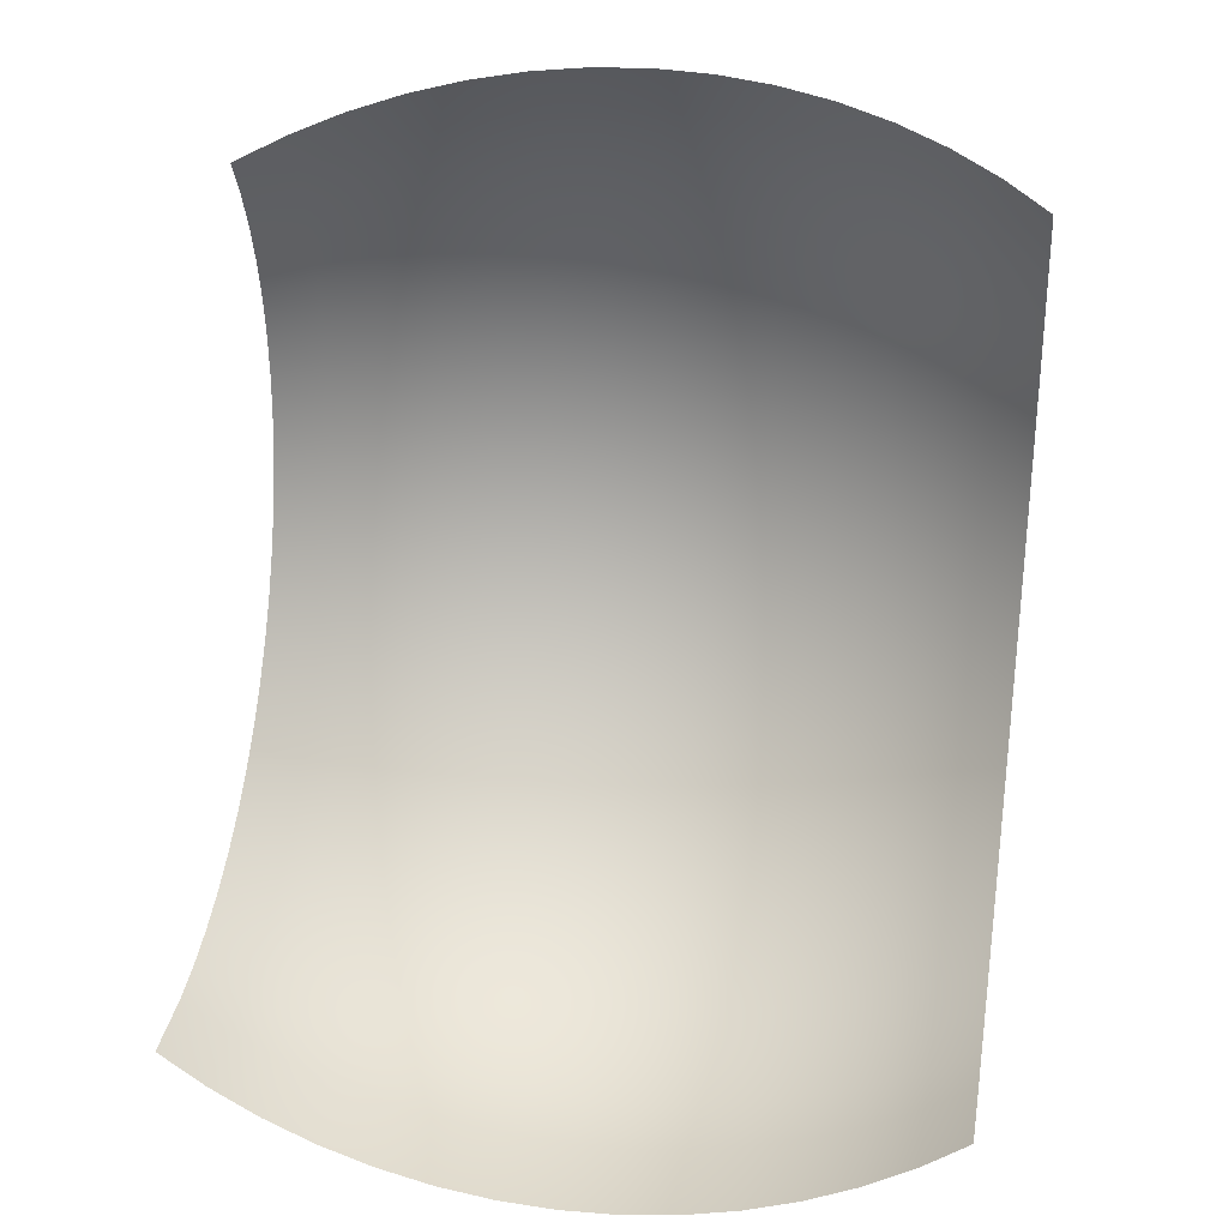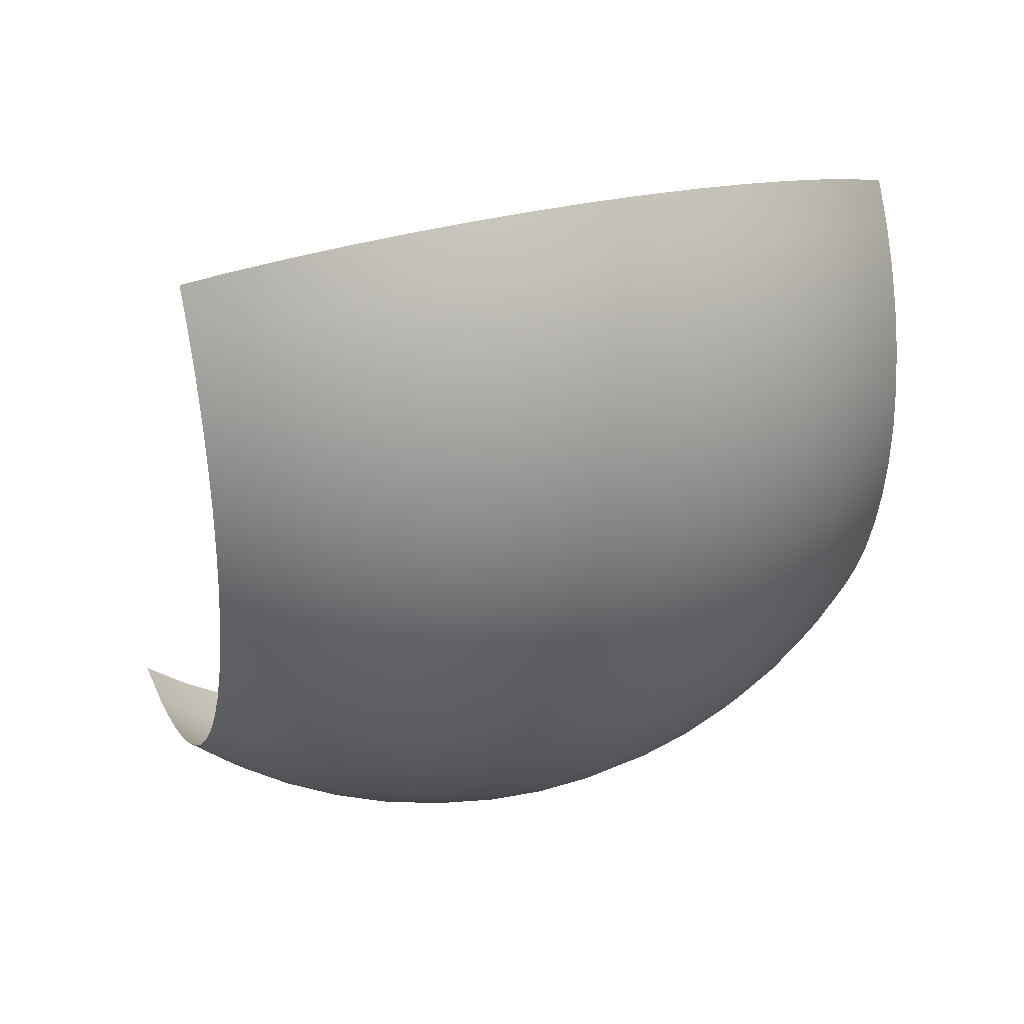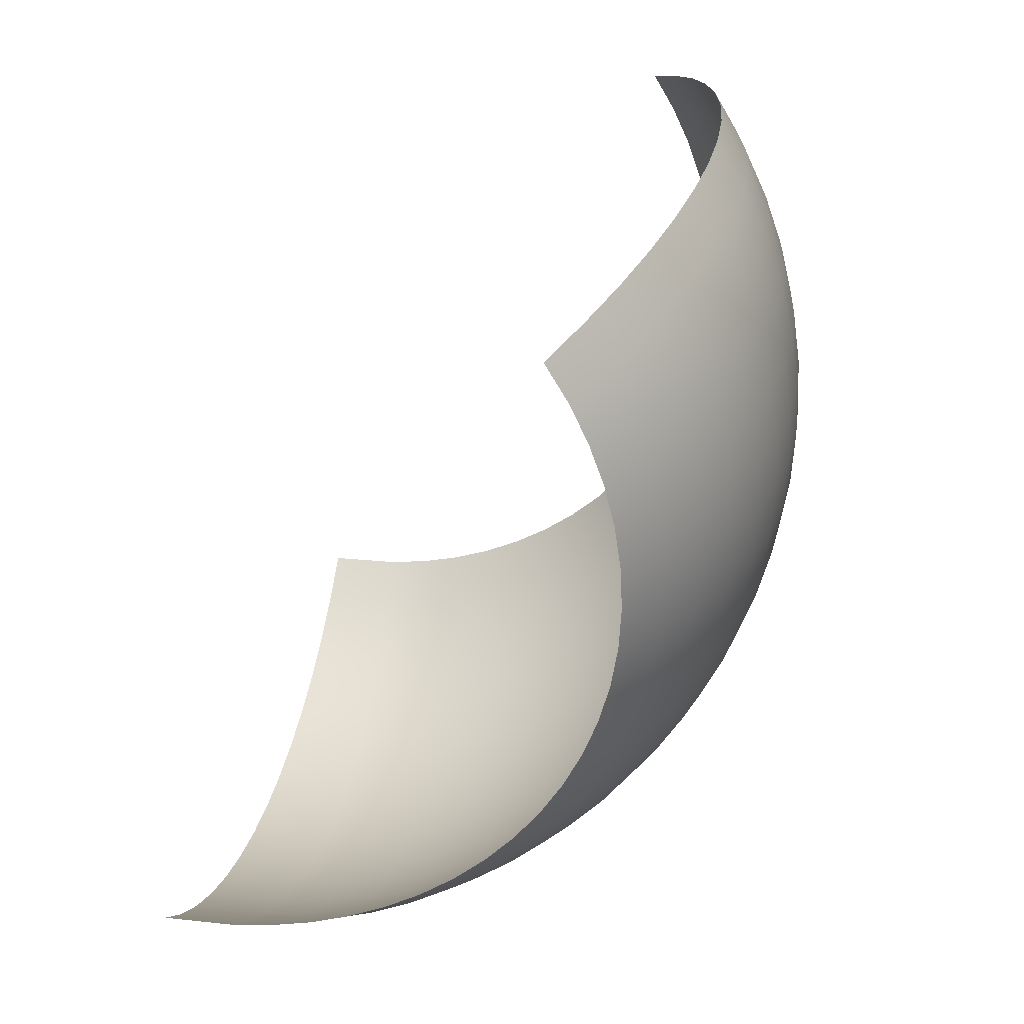
<metadata>
{"format":"obj","ext":"obj","renderer":"f3d","projection":"perspective","resolution":1024,"background":"white","views":[{"elev":29.9,"azim":9.8,"up":"+Z"},{"elev":30.8,"azim":159.9,"up":"+Z"},{"elev":30.7,"azim":100.7,"up":"+Z"}]}
</metadata>
<code>
g earth
v 12.69 13.63 7.288
v 12.69 12.85 8.589
v 11.11 13.83 9.239
v 11.11 14.67 7.839
v 12.69 14.28 5.916
v 9.428 14.67 9.799
v 11.11 15.36 6.364
v 12.69 14.79 4.488
v 9.428 15.56 8.315
v 7.654 15.36 10.27
v 11.11 15.91 4.827
v 12.69 15.16 3.016
v 9.428 16.3 6.75
v 7.654 16.3 8.71
v 5.806 15.91 10.63
v 11.11 16.31 3.244
v 12.69 15.39 1.515
v 9.428 16.88 5.12
v 7.654 17.07 7.071
v 5.806 16.88 9.022
v 3.902 16.31 10.9
v 11.11 16.55 1.63
v 12.69 15.46 1.338e-06
v 11.11 16.63 -5.336e-07
v 9.428 17.3 3.441
v 9.428 17.55 1.729
v 9.428 17.64 -2.161e-06
v 7.654 17.68 5.364
v 5.806 17.68 7.324
v 3.902 17.3 9.247
v 1.96 16.55 11.06
v 7.654 18.39 1.811
v 7.654 18.48 -3.528e-06
v 7.654 18.12 3.605
v 5.806 18.31 5.556
v 3.902 18.12 7.507
v 1.96 17.55 9.382
v -6.192e-06 16.63 11.11
v 5.806 19.05 1.876
v 5.806 19.14 -4.623e-06
v 5.806 18.77 3.734
v 3.902 18.77 5.694
v 1.96 18.39 7.617
v -6.014e-06 17.64 9.428
v -1.96 16.55 11.06
v 3.902 19.52 1.923
v 3.902 19.62 -5.434e-06
v 3.902 19.24 3.827
v 1.96 19.05 5.778
v -5.809e-06 18.48 7.654
v -1.96 17.55 9.382
v -3.902 16.31 10.9
v 1.96 19.81 1.951
v 1.96 19.9 -5.953e-06
v 1.96 19.52 3.883
v -5.58e-06 19.14 5.806
v -1.96 18.39 7.617
v -3.902 17.3 9.247
v -5.806 15.91 10.63
v -5.057e-06 19.9 1.96
v -5.523e-06 20 -6.177e-06
v -5.329e-06 19.62 3.902
v -1.96 19.05 5.778
v -3.902 18.12 7.507
v -5.806 16.88 9.022
v -7.654 15.36 10.27
v -1.96 19.81 1.951
v -1.96 19.9 -6.101e-06
v -1.96 19.52 3.883
v -3.902 18.77 5.694
v -5.806 17.68 7.324
v -7.654 16.3 8.71
v -9.428 14.67 9.799
v -3.902 19.52 1.923
v -3.902 19.62 -5.728e-06
v -3.902 19.24 3.827
v -5.806 18.31 5.556
v -7.654 17.07 7.071
v -9.428 15.56 8.315
v -11.11 13.83 9.239
v -5.806 19.05 1.876
v -5.806 19.14 -5.061e-06
v -5.806 18.77 3.734
v -7.654 17.68 5.364
v -9.428 16.3 6.75
v -11.11 14.67 7.839
v -12.69 12.85 8.589
v -12.69 13.63 7.288
v -11.11 15.36 6.364
v -12.69 14.28 5.916
v -7.654 18.39 1.811
v -7.654 18.48 -4.106e-06
v -7.654 18.12 3.605
v -9.428 16.88 5.12
v -11.11 15.91 4.827
v -12.69 14.79 4.488
v -9.428 17.3 3.441
v -9.428 17.55 1.729
v -9.428 17.64 -2.873e-06
v -11.11 16.31 3.244
v -12.69 15.16 3.016
v -11.11 16.55 1.63
v -11.11 16.63 -1.373e-06
v -12.69 15.39 1.515
v -12.69 15.46 3.799e-07
v 12.69 15.39 -1.515
v 12.69 15.46 1.338e-06
v 11.11 16.63 -5.336e-07
v 11.11 16.55 -1.63
v 12.69 15.16 -3.016
v 9.428 17.64 -2.161e-06
v 11.11 16.31 -3.244
v 12.69 14.79 -4.488
v 9.428 17.55 -1.729
v 7.654 18.48 -3.528e-06
v 11.11 15.91 -4.827
v 12.69 14.28 -5.916
v 9.428 17.3 -3.441
v 7.654 18.39 -1.811
v 5.806 19.14 -4.623e-06
v 11.11 15.36 -6.364
v 12.69 13.63 -7.288
v 9.428 16.88 -5.12
v 7.654 18.12 -3.605
v 5.806 19.05 -1.876
v 3.902 19.62 -5.434e-06
v 11.11 14.67 -7.839
v 12.69 12.85 -8.589
v 9.428 16.3 -6.75
v 7.654 17.68 -5.364
v 5.806 18.77 -3.734
v 3.902 19.52 -1.923
v 1.96 19.9 -5.953e-06
v 11.11 13.83 -9.239
v 12.69 11.95 -9.808
v 9.428 15.56 -8.315
v 7.654 17.07 -7.071
v 5.806 18.31 -5.556
v 3.902 19.24 -3.827
v 1.96 19.81 -1.951
v -5.523e-06 20 -6.177e-06
v 11.11 12.85 -10.55
v 12.69 10.93 -10.93
v 9.428 14.67 -9.799
v 7.654 16.3 -8.71
v 5.806 17.68 -7.324
v 3.902 18.77 -5.694
v 1.96 19.52 -3.883
v -6.412e-06 19.9 -1.96
v -1.96 19.9 -6.101e-06
v -1.96 19.81 -1.951
v -3.902 19.62 -5.728e-06
v -6.515e-06 19.62 -3.902
v 1.96 19.05 -5.778
v 3.902 18.12 -7.507
v 5.806 16.88 -9.022
v -3.902 19.52 -1.923
v -5.806 19.14 -5.061e-06
v -1.96 19.52 -3.883
v -6.587e-06 19.14 -5.806
v 1.96 18.39 -7.617
v -5.806 19.05 -1.876
v -7.654 18.48 -4.106e-06
v -3.902 19.24 -3.827
v -1.96 19.05 -5.778
v -7.654 18.39 -1.811
v -9.428 17.64 -2.873e-06
v -5.806 18.77 -3.734
v -9.428 17.55 -1.729
v -11.11 16.63 -1.373e-06
v 3.902 17.3 -9.247
v -6.626e-06 18.48 -7.654
v -3.902 18.77 -5.694
v -7.654 18.12 -3.605
v -11.11 16.55 -1.63
v -12.69 15.46 3.799e-07
v -12.69 15.39 -1.515
v -9.428 17.3 -3.441
v -11.11 16.31 -3.244
v -12.69 15.16 -3.016
v -5.806 18.31 -5.556
v -1.96 18.39 -7.617
v -7.654 17.68 -5.364
v -9.428 16.88 -5.12
v -11.11 15.91 -4.827
v -12.69 14.79 -4.488
v -3.902 18.12 -7.507
v -5.806 17.68 -7.324
v -7.654 17.07 -7.071
v -9.428 16.3 -6.75
v -11.11 15.36 -6.364
v -12.69 14.28 -5.916
v -11.11 14.67 -7.839
v -12.69 13.63 -7.288
v -9.428 15.56 -8.315
v -7.654 16.3 -8.71
v -5.806 16.88 -9.022
v -3.902 17.3 -9.247
v -11.11 13.83 -9.239
v -12.69 12.85 -8.589
v -9.428 14.67 -9.799
v -7.654 15.36 -10.27
v -5.806 15.91 -10.63
v -11.11 12.85 -10.55
v -12.69 11.95 -9.808
v -9.428 13.63 -11.19
v -7.654 14.28 -11.72
v -11.11 11.76 -11.76
v -12.69 10.93 -10.93
v -9.428 12.47 -12.47
v -11.11 10.55 -12.85
v -12.69 9.808 -11.95
v -3.902 16.31 -10.9
v -5.806 14.79 -12.14
v -7.654 13.07 -13.07
v -9.428 11.19 -13.63
v -11.11 9.239 -13.83
v -12.69 8.589 -12.85
v -3.902 15.16 -12.44
v -5.806 13.53 -13.53
v -7.654 11.72 -14.28
v -9.428 9.799 -14.67
v -11.11 7.839 -14.67
v -12.69 7.288 -13.63
v -3.902 13.87 -13.87
v -5.806 12.14 -14.79
v -7.654 10.27 -15.36
v -9.428 8.315 -15.56
v -11.11 6.364 -15.36
v -12.69 5.916 -14.28
v -3.902 12.44 -15.16
v -5.806 10.63 -15.91
v -7.654 8.71 -16.3
v -9.428 6.75 -16.3
v -11.11 4.827 -15.91
v -12.69 4.488 -14.79
v -3.902 10.9 -16.31
v -5.806 9.022 -16.88
v -7.654 7.071 -17.07
v -9.428 5.12 -16.88
v -11.11 3.244 -16.31
v -12.69 3.016 -15.16
v -3.902 9.247 -17.3
v -5.806 7.324 -17.68
v -7.654 5.364 -17.68
v -9.428 3.441 -17.3
v -11.11 1.63 -16.55
v -12.69 1.515 -15.39
v -11.11 -1.028 -16.63
v -12.69 -1.028 -15.46
v -9.428 -1.028 -17.64
v -9.428 1.729 -17.55
v -7.654 -1.028 -18.48
v -7.654 1.811 -18.39
v -5.806 -1.028 -19.14
v -7.654 3.605 -18.12
v -5.806 1.876 -19.05
v -3.902 -1.028 -19.62
v -5.806 3.734 -18.77
v -3.902 1.923 -19.52
v -1.96 -1.028 -19.9
v -5.806 5.556 -18.31
v -1.96 1.951 -19.81
v -5.523e-06 -1.028 -20
v -3.902 3.827 -19.24
v -3.902 5.694 -18.77
v -5.057e-06 1.96 -19.9
v 1.96 -1.028 -19.9
v -1.96 3.883 -19.52
v -3.902 7.507 -18.12
v 1.96 1.951 -19.81
v 3.902 -1.028 -19.62
v -5.329e-06 3.902 -19.62
v -1.96 5.778 -19.05
v -1.96 7.617 -18.39
v 3.902 1.923 -19.52
v 5.806 -1.028 -19.14
v 1.96 3.883 -19.52
v -5.58e-06 5.806 -19.14
v -1.96 9.382 -17.55
v 5.806 1.876 -19.05
v 7.654 -1.028 -18.48
v 3.902 3.827 -19.24
v 1.96 5.778 -19.05
v -5.809e-06 7.654 -18.48
v -1.96 11.06 -16.55
v 7.654 1.811 -18.39
v 9.428 -1.028 -17.64
v 5.806 3.734 -18.77
v 3.902 5.694 -18.77
v 1.96 7.617 -18.39
v -6.014e-06 9.428 -17.64
v -1.96 12.63 -15.39
v 9.428 1.729 -17.55
v 11.11 -1.028 -16.63
v 7.654 3.605 -18.12
v 5.806 5.556 -18.31
v 3.902 7.507 -18.12
v 1.96 9.382 -17.55
v -6.192e-06 11.11 -16.63
v 11.11 1.63 -16.55
v 12.69 -1.028 -15.46
v 12.69 1.515 -15.39
v 9.428 3.441 -17.3
v 11.11 3.244 -16.31
v 12.69 3.016 -15.16
v 7.654 5.364 -17.68
v 11.11 4.827 -15.91
v 12.69 4.488 -14.79
v 9.428 5.12 -16.88
v 5.806 7.324 -17.68
v 11.11 6.364 -15.36
v 12.69 5.916 -14.28
v 9.428 6.75 -16.3
v 7.654 7.071 -17.07
v 3.902 9.247 -17.3
v 11.11 7.839 -14.67
v 12.69 7.288 -13.63
v 9.428 8.315 -15.56
v 7.654 8.71 -16.3
v 5.806 9.022 -16.88
v 1.96 11.06 -16.55
v 11.11 9.239 -13.83
v 12.69 8.589 -12.85
v 9.428 9.799 -14.67
v 7.654 10.27 -15.36
v 5.806 10.63 -15.91
v 3.902 10.9 -16.31
v -6.341e-06 12.69 -15.46
v 11.11 10.55 -12.85
v 12.69 9.808 -11.95
v 9.428 11.19 -13.63
v 7.654 11.72 -14.28
v 5.806 12.14 -14.79
v 3.902 12.44 -15.16
v 1.96 12.63 -15.39
v -1.96 14.07 -14.07
v -6.462e-06 14.14 -14.14
v -1.96 15.39 -12.63
v 1.96 14.07 -14.07
v 3.902 13.87 -13.87
v -6.551e-06 15.46 -12.69
v -1.96 16.55 -11.06
v 1.96 15.39 -12.63
v 5.806 13.53 -13.53
v -6.608e-06 16.63 -11.11
v -1.96 17.55 -9.383
v -6.634e-06 17.64 -9.428
v 3.902 15.16 -12.44
v 1.96 16.55 -11.06
v 1.96 17.55 -9.383
v 3.902 16.31 -10.9
v 5.806 14.79 -12.14
v 5.806 15.91 -10.63
v 7.654 13.07 -13.07
v 7.654 14.28 -11.72
v 7.654 15.36 -10.27
v 9.428 12.47 -12.47
v 9.428 13.63 -11.19
v 11.11 11.76 -11.76
g earth_0
f 3 2 1
f 4 3 1
f 4 1 5
f 6 3 4
f 7 4 5
f 7 5 8
f 9 6 4
f 9 4 7
f 10 6 9
f 11 7 8
f 11 8 12
f 13 9 7
f 13 7 11
f 14 10 9
f 14 9 13
f 15 10 14
f 16 11 12
f 16 12 17
f 18 13 11
f 18 11 16
f 19 14 13
f 19 13 18
f 20 15 14
f 20 14 19
f 21 15 20
f 22 16 17
f 22 17 23
f 24 22 23
f 25 18 16
f 25 16 22
f 26 22 24
f 26 25 22
f 27 26 24
f 28 19 18
f 28 18 25
f 29 20 19
f 29 19 28
f 30 21 20
f 30 20 29
f 31 21 30
f 32 26 27
f 33 32 27
f 34 25 26
f 34 28 25
f 32 34 26
f 35 29 28
f 35 28 34
f 36 30 29
f 36 29 35
f 37 31 30
f 37 30 36
f 38 31 37
f 39 32 33
f 40 39 33
f 41 34 32
f 41 35 34
f 39 41 32
f 42 36 35
f 42 35 41
f 43 37 36
f 43 36 42
f 44 38 37
f 44 37 43
f 45 38 44
f 46 39 40
f 47 46 40
f 48 41 39
f 48 42 41
f 46 48 39
f 49 43 42
f 49 42 48
f 50 44 43
f 50 43 49
f 51 45 44
f 51 44 50
f 52 45 51
f 53 46 47
f 54 53 47
f 55 48 46
f 55 49 48
f 53 55 46
f 56 50 49
f 56 49 55
f 57 51 50
f 57 50 56
f 58 52 51
f 58 51 57
f 59 52 58
f 60 53 54
f 61 60 54
f 62 55 53
f 62 56 55
f 60 62 53
f 63 57 56
f 63 56 62
f 64 58 57
f 64 57 63
f 65 59 58
f 65 58 64
f 66 59 65
f 67 60 61
f 68 67 61
f 69 62 60
f 69 63 62
f 67 69 60
f 70 64 63
f 70 63 69
f 71 65 64
f 71 64 70
f 72 66 65
f 72 65 71
f 73 66 72
f 74 67 68
f 75 74 68
f 76 69 67
f 76 70 69
f 74 76 67
f 77 71 70
f 77 70 76
f 78 72 71
f 78 71 77
f 79 73 72
f 79 72 78
f 80 73 79
f 81 74 75
f 82 81 75
f 83 76 74
f 83 77 76
f 81 83 74
f 84 78 77
f 84 77 83
f 85 79 78
f 85 78 84
f 86 80 79
f 86 79 85
f 87 80 86
f 88 87 86
f 88 86 89
f 89 86 85
f 90 88 89
f 91 81 82
f 92 91 82
f 93 83 81
f 93 84 83
f 91 93 81
f 94 85 84
f 89 85 94
f 94 84 93
f 90 89 95
f 95 89 94
f 96 90 95
f 97 94 93
f 97 93 91
f 95 94 97
f 98 91 92
f 98 97 91
f 99 98 92
f 96 95 100
f 100 95 97
f 100 97 98
f 101 96 100
f 102 98 99
f 102 100 98
f 101 100 102
f 103 102 99
f 104 101 102
f 104 102 103
f 105 104 103
f 108 107 106
f 109 108 106
f 109 106 110
f 111 108 109
f 112 109 110
f 112 110 113
f 114 111 109
f 114 109 112
f 115 111 114
f 116 112 113
f 116 113 117
f 118 114 112
f 118 112 116
f 119 115 114
f 119 114 118
f 120 115 119
f 121 116 117
f 121 117 122
f 123 118 116
f 123 116 121
f 124 119 118
f 124 118 123
f 125 120 119
f 125 119 124
f 126 120 125
f 127 121 122
f 127 122 128
f 129 123 121
f 129 121 127
f 130 124 123
f 130 123 129
f 131 125 124
f 131 124 130
f 132 126 125
f 132 125 131
f 133 126 132
f 134 127 128
f 134 128 135
f 136 129 127
f 136 127 134
f 137 130 129
f 137 129 136
f 138 131 130
f 138 130 137
f 139 132 131
f 139 131 138
f 140 133 132
f 140 132 139
f 141 133 140
f 142 134 135
f 142 135 143
f 144 136 134
f 144 134 142
f 145 137 136
f 145 136 144
f 146 138 137
f 146 137 145
f 147 139 138
f 147 138 146
f 148 140 139
f 148 139 147
f 149 141 140
f 149 140 148
f 150 141 149
f 151 150 149
f 152 150 151
f 153 149 148
f 151 149 153
f 154 148 147
f 153 148 154
f 155 147 146
f 154 147 155
f 156 146 145
f 155 146 156
f 157 152 151
f 158 152 157
f 159 151 153
f 157 151 159
f 160 153 154
f 159 153 160
f 161 154 155
f 160 154 161
f 162 158 157
f 163 158 162
f 164 157 159
f 162 157 164
f 165 159 160
f 164 159 165
f 166 163 162
f 167 163 166
f 168 162 164
f 166 162 168
f 169 167 166
f 170 167 169
f 161 155 171
f 171 155 156
f 172 160 161
f 165 160 172
f 173 164 165
f 168 164 173
f 174 166 168
f 169 166 174
f 175 170 169
f 176 170 175
f 177 176 175
f 175 169 178
f 178 169 174
f 177 175 179
f 179 175 178
f 180 177 179
f 174 168 181
f 181 168 173
f 173 165 182
f 182 165 172
f 178 174 183
f 183 174 181
f 179 178 184
f 184 178 183
f 180 179 185
f 185 179 184
f 186 180 185
f 181 173 187
f 187 173 182
f 183 181 188
f 188 181 187
f 184 183 189
f 189 183 188
f 185 184 190
f 190 184 189
f 186 185 191
f 191 185 190
f 192 186 191
f 192 191 193
f 194 192 193
f 191 190 195
f 193 191 195
f 190 189 196
f 195 190 196
f 189 188 197
f 196 189 197
f 188 187 198
f 197 188 198
f 194 193 199
f 200 194 199
f 193 195 201
f 199 193 201
f 195 196 202
f 201 195 202
f 196 197 203
f 202 196 203
f 200 199 204
f 205 200 204
f 199 201 206
f 204 199 206
f 201 202 207
f 206 201 207
f 205 204 208
f 209 205 208
f 204 206 210
f 208 204 210
f 209 208 211
f 212 209 211
f 203 197 213
f 197 198 213
f 202 203 214
f 207 202 214
f 206 207 215
f 210 206 215
f 208 210 216
f 211 208 216
f 212 211 217
f 218 212 217
f 203 213 219
f 214 203 219
f 207 214 220
f 215 207 220
f 210 215 221
f 216 210 221
f 211 216 222
f 217 211 222
f 218 217 223
f 224 218 223
f 214 219 225
f 220 214 225
f 215 220 226
f 221 215 226
f 216 221 227
f 222 216 227
f 217 222 228
f 223 217 228
f 224 223 229
f 230 224 229
f 220 225 231
f 226 220 231
f 221 226 232
f 227 221 232
f 222 227 233
f 228 222 233
f 223 228 234
f 229 223 234
f 230 229 235
f 236 230 235
f 226 231 237
f 232 226 237
f 227 232 238
f 233 227 238
f 228 233 239
f 234 228 239
f 229 234 240
f 235 229 240
f 236 235 241
f 242 236 241
f 232 237 243
f 238 232 243
f 233 238 244
f 239 233 244
f 234 239 245
f 240 234 245
f 235 240 246
f 241 235 246
f 242 241 247
f 248 242 247
f 248 247 249
f 250 248 249
f 249 247 251
f 247 241 252
f 247 252 251
f 241 246 252
f 251 252 253
f 252 254 253
f 252 246 254
f 253 254 255
f 246 240 256
f 246 256 254
f 240 245 256
f 254 257 255
f 254 256 257
f 255 257 258
f 256 245 259
f 256 259 257
f 257 260 258
f 257 259 260
f 258 260 261
f 245 262 259
f 245 239 262
f 239 244 262
f 260 263 261
f 261 263 264
f 259 265 260
f 259 262 265
f 260 265 263
f 262 244 266
f 262 266 265
f 263 267 264
f 264 267 268
f 265 269 263
f 265 266 269
f 263 269 267
f 244 270 266
f 244 238 270
f 238 243 270
f 267 271 268
f 268 271 272
f 269 273 267
f 267 273 271
f 266 274 269
f 266 270 274
f 269 274 273
f 270 243 275
f 270 275 274
f 271 276 272
f 272 276 277
f 273 278 271
f 271 278 276
f 274 279 273
f 274 275 279
f 273 279 278
f 243 280 275
f 243 237 280
f 276 281 277
f 277 281 282
f 278 283 276
f 276 283 281
f 279 284 278
f 278 284 283
f 275 285 279
f 275 280 285
f 279 285 284
f 237 286 280
f 237 231 286
f 281 287 282
f 282 287 288
f 283 289 281
f 281 289 287
f 284 290 283
f 283 290 289
f 285 291 284
f 284 291 290
f 280 292 285
f 280 286 292
f 285 292 291
f 231 293 286
f 231 225 293
f 287 294 288
f 288 294 295
f 289 296 287
f 287 296 294
f 290 297 289
f 289 297 296
f 291 298 290
f 290 298 297
f 292 299 291
f 291 299 298
f 286 300 292
f 292 300 299
f 286 293 300
f 294 301 295
f 295 301 302
f 301 303 302
f 296 304 294
f 294 304 301
f 301 305 303
f 304 305 301
f 305 306 303
f 296 307 304
f 297 307 296
f 305 308 306
f 308 309 306
f 304 310 305
f 307 310 304
f 310 308 305
f 297 311 307
f 298 311 297
f 308 312 309
f 312 313 309
f 310 314 308
f 314 312 308
f 307 315 310
f 311 315 307
f 315 314 310
f 298 316 311
f 299 316 298
f 312 317 313
f 317 318 313
f 314 319 312
f 319 317 312
f 315 320 314
f 320 319 314
f 311 321 315
f 316 321 311
f 321 320 315
f 299 322 316
f 300 322 299
f 317 323 318
f 323 324 318
f 319 325 317
f 325 323 317
f 320 326 319
f 326 325 319
f 321 327 320
f 327 326 320
f 316 328 321
f 322 328 316
f 328 327 321
f 300 329 322
f 293 329 300
f 323 330 324
f 330 331 324
f 325 332 323
f 332 330 323
f 326 333 325
f 333 332 325
f 327 334 326
f 334 333 326
f 328 335 327
f 335 334 327
f 322 336 328
f 329 336 322
f 336 335 328
f 293 337 329
f 225 337 293
f 225 219 337
f 329 338 336
f 337 338 329
f 219 339 337
f 337 339 338
f 219 213 339
f 336 340 335
f 338 340 336
f 335 341 334
f 340 341 335
f 339 342 338
f 338 342 340
f 213 343 339
f 339 343 342
f 213 198 343
f 342 344 340
f 340 344 341
f 341 345 334
f 334 345 333
f 343 346 342
f 342 346 344
f 198 347 343
f 343 347 346
f 198 187 347
f 187 182 347
f 347 182 348
f 347 348 346
f 182 172 348
f 344 349 341
f 341 349 345
f 346 350 344
f 346 348 350
f 344 350 349
f 348 172 351
f 348 351 350
f 172 161 351
f 351 161 171
f 350 351 352
f 350 352 349
f 351 171 352
f 349 353 345
f 349 352 353
f 352 171 354
f 352 354 353
f 171 156 354
f 345 353 355
f 345 355 333
f 333 355 332
f 353 354 356
f 353 356 355
f 354 156 357
f 354 357 356
f 156 145 357
f 357 145 144
f 355 358 332
f 355 356 358
f 332 358 330
f 357 144 359
f 356 357 359
f 356 359 358
f 359 144 142
f 358 360 330
f 358 359 360
f 359 142 360
f 330 360 331
f 360 142 143
f 360 143 331

</code>
